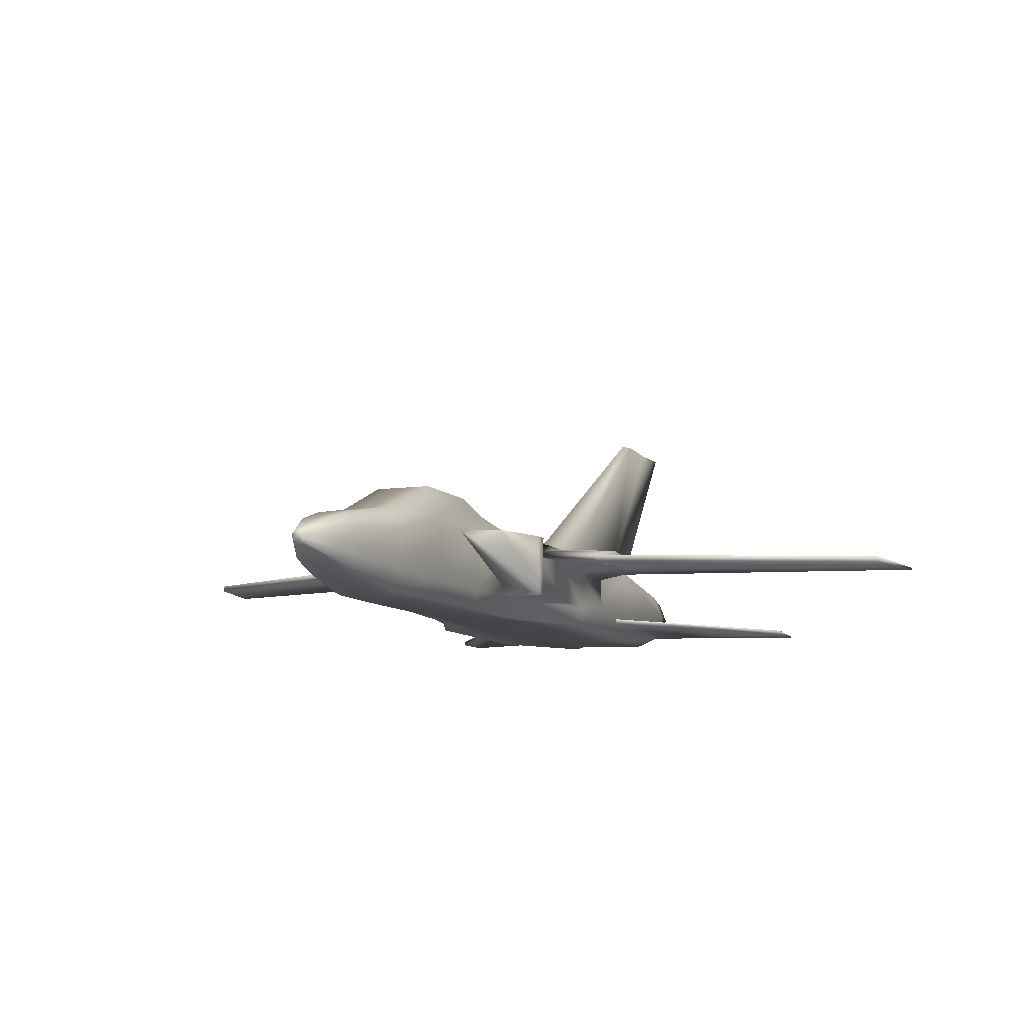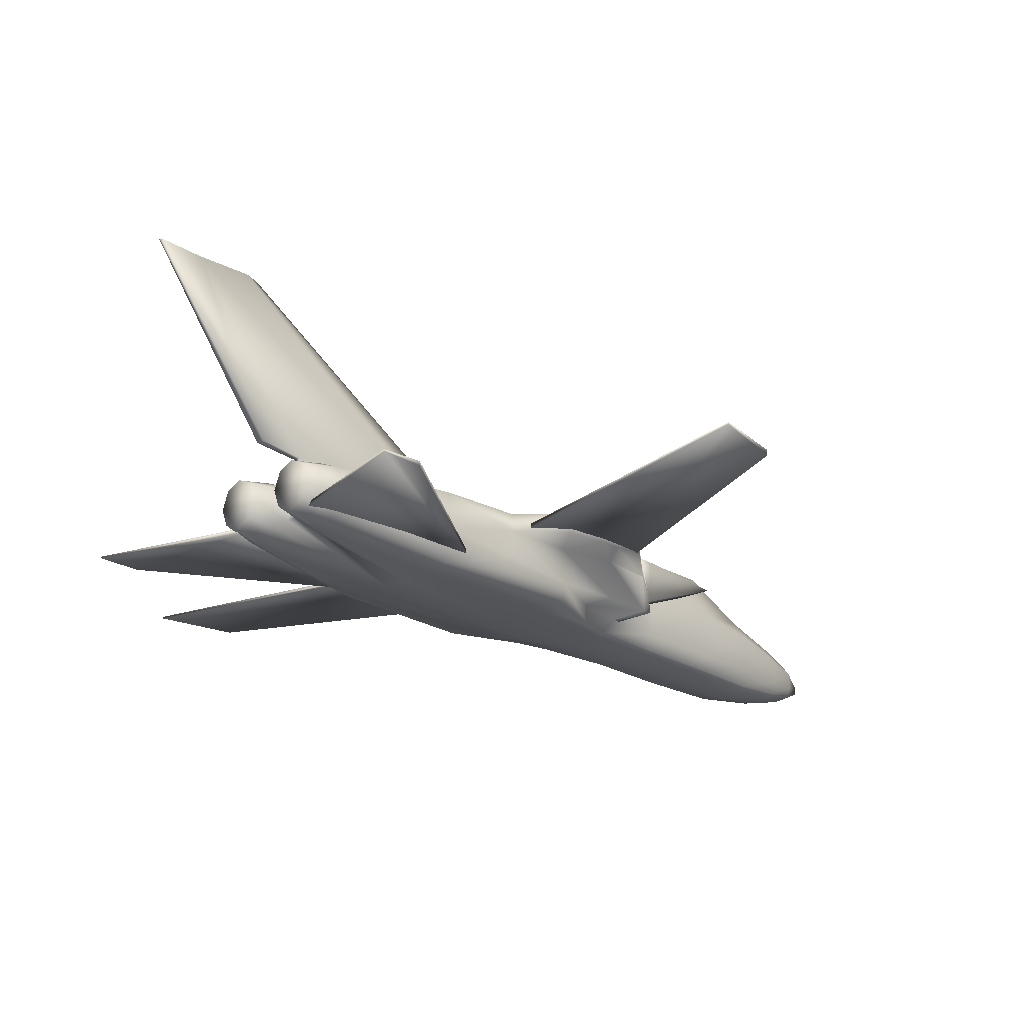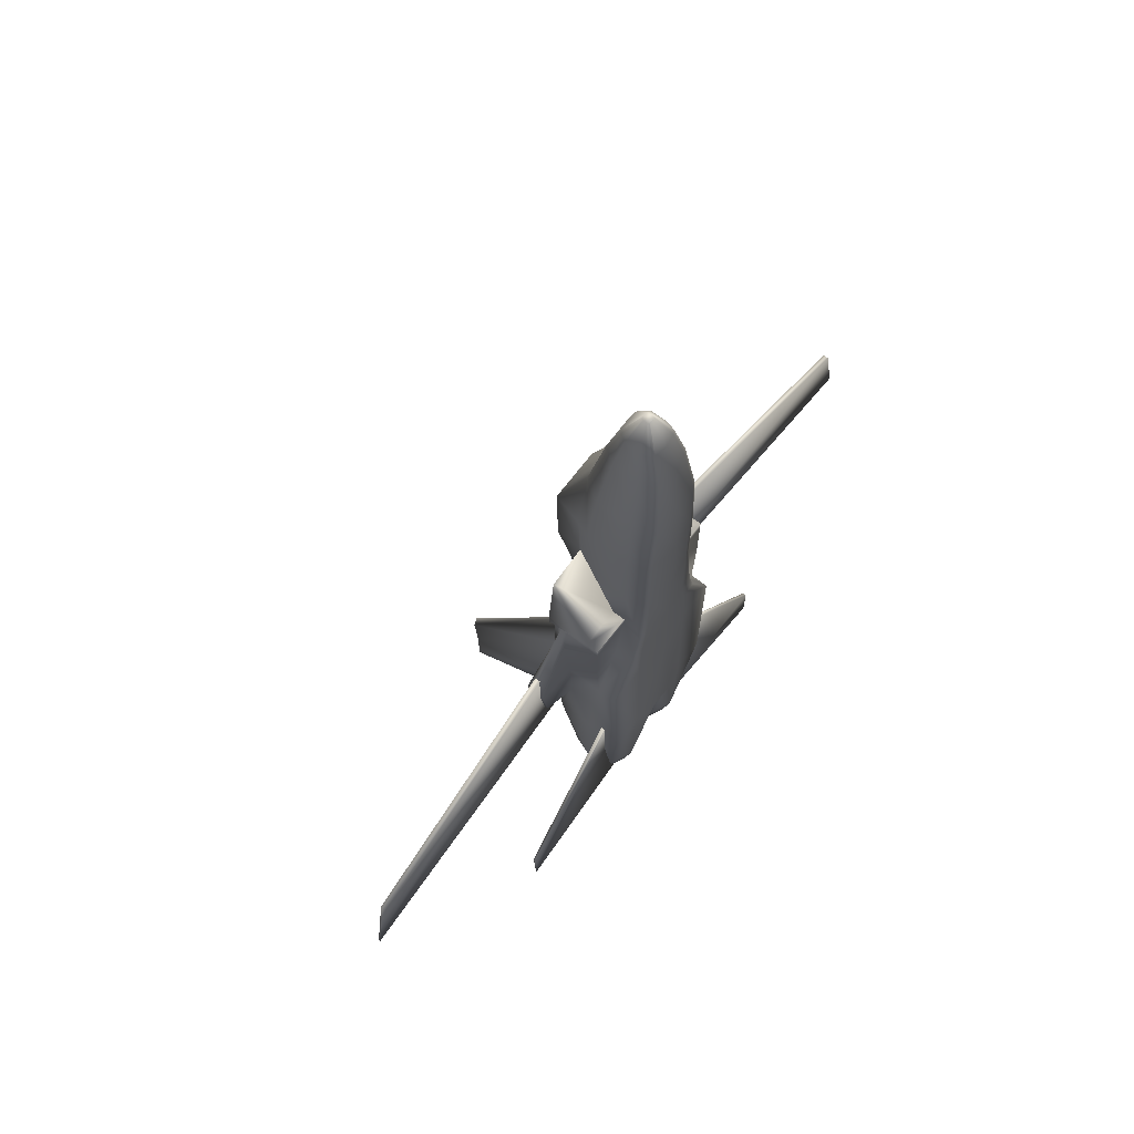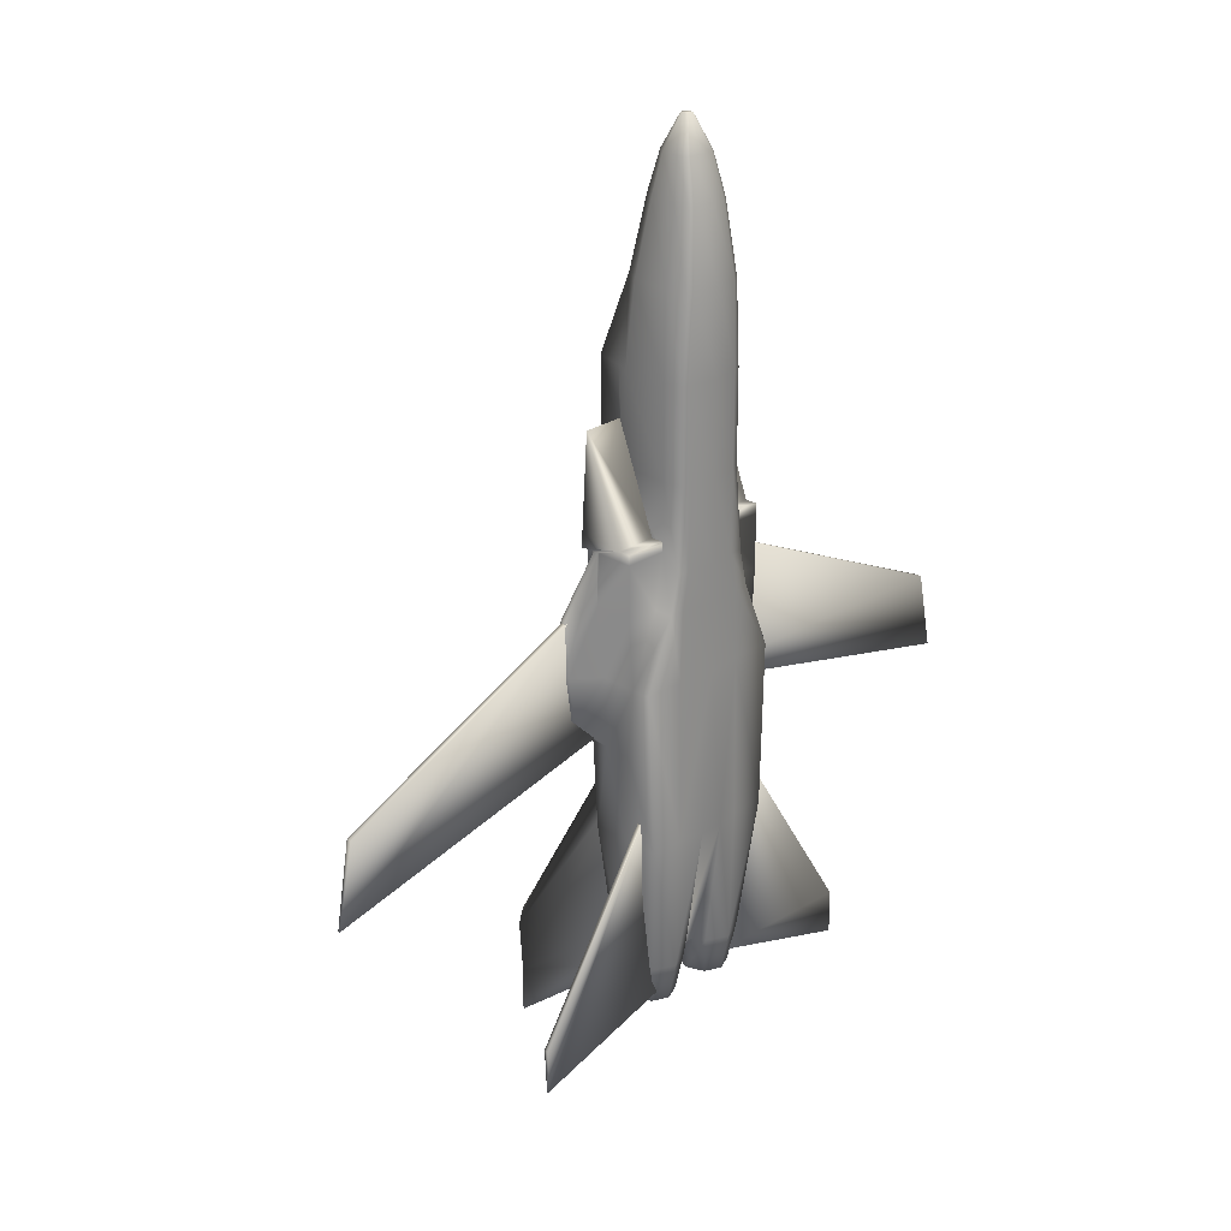
<metadata>
{"format":"obj","ext":"obj","renderer":"f3d","projection":"perspective","resolution":1024,"background":"white","views":[{"elev":-8.1,"azim":21.9,"up":"+Y"},{"elev":-21.8,"azim":-137.6,"up":"+Y"},{"elev":69.6,"azim":-52.6,"up":"+Z"},{"elev":25.2,"azim":-45.3,"up":"+Z"}]}
</metadata>
<code>
v 0.4818 0.05099 0.616
v 0.4816 0.06332 0.616
v 0.4409 0.06363 0.616
v 0.4164 0.04324 0.2
v 0.4138 0.025 0.3318
v 0.4121 0.05466 0.2
v 0.4138 0.1089 0.3318
v 0.4164 0.08892 0.2
v 0.4062 0.0775 0.2
v 0.4374 0.1024 0.3318
v 0.4374 0.09838 0.2
v 0.4584 0.08892 0.2
v 0.4816 0.1069 0.6197
v 0.4812 0.08711 0.6066
v 0.4708 0.06568 0.3318
v 0.4708 0.03005 0.3318
v 0.4671 0.06608 0.2
v 0.4374 0.02979 0.3318
v 0.4374 0.03378 0.2
v 0.392 0.05466 0.1999
v 0.3963 0.06608 0.1999
v 0.4077 0.06608 0.2
v 0.3978 0.0775 0.1999
v 0.47 0.1011 0.3318
v 0.4584 0.04324 0.2
v 0.477 0.03252 0.488
v 0.4739 0.05937 0.4192
v 0.4374 0.03225 0.488
v 0.3902 0.025 0.3318
v 0.402 0.02746 0.488
v 0.4256 0.1041 0.488
v 0.4256 0.1016 0.3318
v 0.4731 0.1033 0.4192
v 0.4279 0.1102 0.555
v 0.4138 0.1179 0.488
v 0.481 0.1015 0.555
v 0.4762 0.103 0.488
v 0.4374 0.1043 0.488
v 0.477 0.0506 0.488
v 0.4491 0.05099 0.555
v 0.4346 0.03225 0.555
v 0.402 0.02746 0.555
v 0.402 0.1313 0.555
v 0.402 0.1237 0.488
v 0.3902 0.1179 0.488
v 0.3861 0.1298 0.6057
v 0.402 0.1358 0.6057
v 0.4259 0.109 0.6057
v 0.4179 0.1234 0.555
v 0.481 0.1012 0.6066
v 0.4408 0.1027 0.555
v 0.441 0.05099 0.6066
v 0.4814 0.05099 0.555
v 0.441 0.03252 0.5906
v 0.4491 0.03252 0.555
v 0.429 0.03225 0.5906
v 0.402 0.02746 0.5906
v 0.4408 0.1001 0.6709
v 0.4408 0.1024 0.6066
v 0.441 0.05099 0.6709
v 0.436 0.03434 0.6709
v 0.429 0.03225 0.6709
v 0.402 0.02746 0.6709
v 0.4408 0.09602 0.7585
v 0.4338 0.109 0.6955
v 0.441 0.05099 0.7585
v 0.436 0.03434 0.7585
v 0.429 0.03225 0.7585
v 0.402 0.02746 0.7585
v 0.4024 0.02746 0.8378
v 0.4373 0.08961 0.8378
v 0.4352 0.109 0.7585
v 0.4375 0.05396 0.8378
v 0.433 0.03558 0.8378
v 0.4267 0.03225 0.8378
v 0.4015 0.06375 0.975
v 0.4045 0.06323 0.975
v 0.4074 0.06375 0.975
v 0.42 0.09708 0.906
v 0.4239 0.109 0.8378
v 0.4024 0.1092 0.8378
v 0.4296 0.08306 0.906
v 0.4297 0.05734 0.906
v 0.4265 0.04408 0.906
v 0.422 0.04167 0.906
v 0.4047 0.03822 0.906
v 0.4201 0.05263 0.9441
v 0.4169 0.05109 0.9441
v 0.4045 0.04889 0.9441
v 0.4155 0.08645 0.9441
v 0.4047 0.0972 0.906
v 0.4223 0.0775 0.9441
v 0.4224 0.06109 0.9441
v 0.4071 0.07217 0.975
v 0.4045 0.08653 0.9441
v 0.4087 0.07004 0.975
v 0.4087 0.06613 0.975
v 0.4082 0.06412 0.975
v 0.4062 0.1137 0.2
v 0.4138 0.1207 0.3454
v 0.402 0.1307 0.3956
v 0.3902 0.1207 0.3454
v 0.441 0.05099 0.616
v 0.4814 0.05099 0.6066
v 0.4408 0.1024 0.7143
v 0.441 0.1081 0.6197
v 0.4816 0.1069 0.6057
v 0.4813 0.1012 0.7143
v 0.441 0.1081 0.6057
v 0.5186 0.1041 0.5021
v 0.5186 0.0856 0.5021
v 0.5121 0.0856 0.4576
v 0.5186 0.1026 0.5194
v 0.5186 0.08552 0.5194
v 0.4811 0.09338 0.6066
v 0.4735 0.0856 0.4192
v 0.4766 0.0856 0.488
v 0.4812 0.08989 0.555
v 0.4811 0.08872 0.6066
v 0.5186 0.09447 0.5549
v 0.5186 0.0898 0.5549
v 0.5121 0.1044 0.4576
v 0.2843 0.0898 0.5549
v 0.3229 0.08872 0.6066
v 0.3229 0.09338 0.6066
v 0.2843 0.08552 0.5193
v 0.3228 0.08989 0.555
v 0.2843 0.0856 0.5021
v 0.3274 0.0856 0.488
v 0.2908 0.0856 0.4576
v 0.3305 0.0856 0.4192
v 0.2908 0.1044 0.4576
v 0.3309 0.1033 0.4192
v 0.2843 0.1041 0.5021
v 0.3278 0.103 0.488
v 0.2843 0.1026 0.5193
v 0.323 0.1015 0.555
v 0.2843 0.09447 0.5549
v 0.3228 0.08711 0.6066
v 0.3226 0.05099 0.6066
v 0.3226 0.05099 0.555
v 0.327 0.0506 0.488
v 0.3332 0.06568 0.3318
v 0.3301 0.05937 0.4192
v 0.323 0.1012 0.6066
v 0.3549 0.05099 0.555
v 0.334 0.1011 0.3318
v 0.3369 0.06608 0.1999
v 0.3224 0.1069 0.6197
v 0.3226 0.1012 0.7143
v 0.3632 0.1024 0.7143
v 0.363 0.1081 0.6057
v 0.3632 0.1024 0.6066
v 0.363 0.1081 0.6197
v 0.3224 0.06332 0.616
v 0.3631 0.06363 0.616
v 0.3224 0.1069 0.6057
v 0.363 0.05099 0.616
v 0.363 0.05099 0.6066
v 0.3222 0.05099 0.616
v 0.3902 0.1089 0.3318
v 0.3978 0.1137 0.1999
v 0.392 0.05109 0.9441
v 0.4007 0.06412 0.975
v 0.3888 0.05263 0.9441
v 0.4002 0.06613 0.975
v 0.3865 0.06109 0.9441
v 0.4002 0.07004 0.975
v 0.3866 0.0775 0.9441
v 0.4018 0.07217 0.975
v 0.3935 0.08645 0.9441
v 0.4045 0.07219 0.975
v 0.3797 0.08306 0.906
v 0.3796 0.05734 0.906
v 0.3893 0.09708 0.906
v 0.3873 0.04167 0.906
v 0.3828 0.04408 0.906
v 0.3781 0.03225 0.8378
v 0.3718 0.03558 0.8378
v 0.3673 0.05396 0.8378
v 0.3675 0.08961 0.8378
v 0.3809 0.109 0.8378
v 0.3666 0.02979 0.3318
v 0.368 0.03434 0.7585
v 0.375 0.03225 0.7585
v 0.3629 0.05099 0.7585
v 0.3632 0.09602 0.7585
v 0.3687 0.109 0.7585
v 0.375 0.03225 0.6709
v 0.368 0.03434 0.6709
v 0.363 0.05099 0.6709
v 0.3632 0.1001 0.6709
v 0.3702 0.109 0.6955
v 0.375 0.03225 0.5906
v 0.363 0.03252 0.5906
v 0.3781 0.109 0.6057
v 0.3761 0.1102 0.555
v 0.3666 0.1024 0.3318
v 0.3784 0.1016 0.3318
v 0.3876 0.08892 0.1999
v 0.3632 0.1027 0.555
v 0.3784 0.1041 0.488
v 0.3666 0.1043 0.488
v 0.3694 0.03225 0.555
v 0.3549 0.03252 0.555
v 0.3861 0.1234 0.555
v 0.3666 0.03225 0.488
v 0.327 0.03252 0.488
v 0.3876 0.04324 0.1999
v 0.3666 0.03378 0.1999
v 0.3456 0.04324 0.1999
v 0.3332 0.03005 0.3318
v 0.3456 0.08892 0.1999
v 0.3666 0.09838 0.1999
v 0.4179 0.1298 0.6057
v 0.402 0.1388 0.7585
v 0.3781 0.1388 0.6709
v 0.402 0.142 0.6709
v 0.3767 0.1388 0.7585
v 0.4259 0.1388 0.6709
v 0.4273 0.1388 0.7585
v 0.2154 0.04673 0.1305
v 0.2157 0.04955 0.1735
v 0.3457 0.04955 0.3761
v 0.3457 0.04532 0.3761
v 0.2157 0.04532 0.1735
v 0.2154 0.04532 0.1305
v 0.3725 0.04955 0.178
v 0.3725 0.04532 0.178
v 0.5967 0.04955 0.1735
v 0.597 0.04673 0.1305
v 0.44 0.04955 0.178
v 0.5967 0.04532 0.1735
v 0.4667 0.04532 0.3761
v 0.44 0.04532 0.178
v 0.597 0.04532 0.1305
v 0.4667 0.04955 0.3761
v 0.4154 0.06608 0.1617
v 0.4218 0.04915 0.1617
v 0.4374 0.04214 0.1617
v 0.453 0.04915 0.1617
v 0.4594 0.06608 0.1617
v 0.453 0.08301 0.1617
v 0.4374 0.09002 0.1617
v 0.4218 0.08301 0.1617
v 0.3822 0.08301 0.1617
v 0.3886 0.06608 0.1617
v 0.3822 0.04915 0.1617
v 0.3666 0.09002 0.1617
v 0.351 0.08301 0.1617
v 0.3446 0.06608 0.1617
v 0.351 0.04915 0.1617
v 0.3666 0.04214 0.1617
v 0.4035 0.2738 0.07106
v 0.402 0.2738 0.07106
v 0.402 0.2745 0.1419
v 0.4063 0.2752 0.1256
v 0.4005 0.2742 0.025
v 0.4035 0.2742 0.025
v 0.4062 0.1162 0.1544
v 0.3978 0.1162 0.1544
v 0.4005 0.2738 0.07106
v 0.3978 0.2752 0.1256
v 0.3011 0.08909 0.5594
v 0.04174 0.08909 0.4412
v 0.025 0.08909 0.3621
v 0.025 0.09094 0.3621
v 0.04174 0.09447 0.4412
v 0.3011 0.09447 0.5594
v 0.3908 0.09447 0.4478
v 0.3908 0.08909 0.4478
v 0.7707 0.08909 0.4412
v 0.5113 0.08909 0.5594
v 0.4216 0.08909 0.4478
v 0.7707 0.09447 0.4412
v 0.7875 0.09094 0.3621
v 0.4216 0.09447 0.4478
v 0.7875 0.08909 0.3621
v 0.5113 0.09447 0.5594
f 1 2 3
f 4 5 6
f 7 8 9
f 10 11 8
f 10 12 11
f 13 2 14
f 15 16 17
f 18 19 16
f 18 5 19
f 20 6 5
f 21 22 6
f 23 9 22
f 24 17 12
f 25 17 16
f 26 16 27
f 28 18 16
f 29 5 30
f 31 32 7
f 33 24 10
f 24 12 10
f 7 32 8
f 25 16 19
f 4 19 5
f 34 31 35
f 36 37 38
f 26 39 40
f 41 28 26
f 42 30 28
f 43 44 45
f 46 47 43
f 48 34 49
f 50 36 51
f 52 40 53
f 54 55 40
f 56 41 55
f 57 42 41
f 10 32 31
f 38 31 34
f 10 8 32
f 51 34 48
f 58 59 48
f 60 52 59
f 61 54 52
f 62 56 54
f 63 57 56
f 64 58 65
f 66 60 58
f 67 61 60
f 68 62 61
f 69 63 62
f 70 69 68
f 71 64 72
f 73 66 64
f 74 67 66
f 75 68 67
f 76 77 78
f 28 30 5
f 79 80 81
f 82 71 80
f 83 73 71
f 84 74 73
f 85 75 74
f 86 70 75
f 87 84 83
f 88 85 84
f 89 86 85
f 90 79 91
f 92 82 79
f 93 83 82
f 94 90 95
f 96 92 90
f 97 93 92
f 98 87 93
f 78 88 87
f 77 89 88
f 99 9 23
f 100 7 9
f 7 100 35
f 101 102 45
f 103 52 104
f 105 59 3
f 106 13 107
f 108 2 13
f 105 3 2
f 109 59 105
f 107 50 59
f 106 105 108
f 15 17 24
f 110 111 112
f 53 40 39
f 113 114 111
f 50 115 36
f 33 116 27
f 27 116 117
f 39 117 118
f 53 118 14
f 14 118 119
f 120 121 114
f 113 36 115
f 110 37 36
f 122 33 37
f 112 116 33
f 111 117 116
f 114 118 117
f 121 119 118
f 120 115 119
f 123 124 125
f 126 127 124
f 128 129 127
f 130 131 129
f 132 133 131
f 134 135 133
f 136 137 135
f 138 125 137
f 136 126 123
f 139 124 127
f 140 139 127
f 141 127 129
f 142 129 131
f 143 144 131
f 145 137 125
f 134 128 126
f 141 142 146
f 132 130 128
f 143 147 148
f 149 150 151
f 152 153 145
f 154 151 153
f 150 155 156
f 150 149 155
f 152 157 149
f 158 159 153
f 160 140 159
f 161 45 102
f 162 23 161
f 76 163 89
f 164 165 163
f 166 167 165
f 168 169 167
f 170 171 169
f 172 95 171
f 169 173 174
f 171 175 173
f 95 91 175
f 163 176 86
f 165 177 176
f 167 174 177
f 176 178 70
f 177 179 178
f 174 180 179
f 173 181 180
f 175 182 181
f 91 81 182
f 183 29 30
f 179 184 185
f 180 186 184
f 181 187 186
f 182 188 187
f 178 185 69
f 185 189 63
f 184 190 189
f 186 191 190
f 187 192 191
f 188 193 192
f 189 194 57
f 190 195 194
f 191 159 195
f 192 153 159
f 193 196 153
f 153 196 197
f 198 199 200
f 201 197 202
f 203 202 199
f 194 204 42
f 195 205 204
f 159 146 205
f 140 141 146
f 153 201 137
f 46 206 197
f 204 207 30
f 205 208 207
f 205 146 142
f 201 203 135
f 206 45 202
f 209 29 210
f 211 210 212
f 161 200 199
f 147 198 213
f 135 203 133
f 45 161 199
f 208 212 183
f 144 143 212
f 211 212 148
f 147 213 148
f 183 210 29
f 183 212 210
f 143 148 212
f 155 139 140
f 198 214 213
f 198 200 214
f 161 23 200
f 209 20 29
f 158 156 155
f 124 139 155
f 142 144 212
f 147 133 203
f 151 156 153
f 103 3 59
f 44 101 45
f 37 33 38
f 15 27 16
f 104 14 2
f 100 101 44
f 35 44 43
f 49 43 47
f 3 103 1
f 14 119 115
f 14 115 50
f 14 50 107
f 14 107 13
f 5 29 20
f 6 20 21
f 22 21 23
f 27 39 26
f 16 26 28
f 7 35 31
f 10 38 33
f 35 49 34
f 38 51 36
f 40 55 26
f 26 55 41
f 28 41 42
f 45 206 43
f 43 206 46
f 49 215 48
f 51 59 50
f 53 104 52
f 40 52 54
f 55 54 56
f 41 56 57
f 31 38 10
f 34 51 38
f 48 59 51
f 48 65 58
f 59 58 60
f 52 60 61
f 54 61 62
f 56 62 63
f 65 72 64
f 58 64 66
f 60 66 67
f 61 67 68
f 62 68 69
f 68 75 70
f 72 80 71
f 64 71 73
f 66 73 74
f 67 74 75
f 78 98 97
f 78 97 96
f 78 96 94
f 78 94 172
f 78 172 170
f 78 170 168
f 78 168 166
f 78 166 164
f 78 164 76
f 5 18 28
f 81 91 79
f 80 79 82
f 71 82 83
f 73 83 84
f 74 84 85
f 75 85 86
f 83 93 87
f 84 87 88
f 85 88 89
f 91 95 90
f 79 90 92
f 82 92 93
f 95 172 94
f 90 94 96
f 92 96 97
f 93 97 98
f 87 98 78
f 88 78 77
f 23 162 99
f 9 99 100
f 104 1 103
f 107 109 106
f 2 108 105
f 105 106 109
f 59 109 107
f 108 13 106
f 112 122 110
f 111 110 113
f 27 15 24
f 27 24 33
f 117 39 27
f 118 53 39
f 14 104 53
f 114 113 120
f 115 120 113
f 36 113 110
f 37 110 122
f 33 122 112
f 116 112 111
f 117 111 114
f 118 114 121
f 119 121 120
f 125 138 123
f 124 123 126
f 127 126 128
f 129 128 130
f 131 130 132
f 133 132 134
f 135 134 136
f 137 136 138
f 123 138 136
f 127 141 140
f 129 142 141
f 131 144 142
f 131 133 147
f 131 147 143
f 126 136 134
f 128 134 132
f 151 154 149
f 145 157 152
f 153 152 154
f 156 151 150
f 149 154 152
f 153 156 158
f 159 158 160
f 161 102 162
f 89 77 76
f 163 76 164
f 165 164 166
f 167 166 168
f 169 168 170
f 171 170 172
f 174 167 169
f 173 169 171
f 175 171 95
f 86 89 163
f 176 163 165
f 177 165 167
f 70 86 176
f 178 176 177
f 179 177 174
f 180 174 173
f 181 173 175
f 182 175 91
f 30 207 183
f 185 178 179
f 184 179 180
f 186 180 181
f 187 181 182
f 69 70 178
f 63 69 185
f 189 185 184
f 190 184 186
f 191 186 187
f 192 187 188
f 57 63 189
f 194 189 190
f 195 190 191
f 159 191 192
f 153 192 193
f 197 201 153
f 202 203 201
f 199 198 203
f 42 57 194
f 204 194 195
f 205 195 159
f 146 159 140
f 137 145 153
f 197 196 46
f 30 42 204
f 207 204 205
f 142 208 205
f 135 137 201
f 202 197 206
f 199 202 45
f 183 207 208
f 140 160 155
f 155 160 158
f 155 149 157
f 155 157 145
f 155 145 125
f 155 125 124
f 212 208 142
f 203 198 147
f 59 52 103
f 2 1 104
f 44 35 100
f 43 49 35
f 47 215 49
f 216 81 80
f 217 218 47
f 65 48 215
f 219 216 218
f 72 65 220
f 72 221 80
f 188 182 219
f 219 217 193
f 217 46 196
f 219 182 81
f 215 47 218
f 220 218 216
f 80 221 216
f 47 46 217
f 215 220 65
f 218 217 219
f 220 221 72
f 193 188 219
f 196 193 217
f 81 216 219
f 218 220 215
f 216 221 220
f 222 223 224
f 225 226 227
f 222 227 226
f 228 229 227
f 224 225 229
f 223 226 225
f 230 231 232
f 233 234 235
f 236 231 230
f 235 232 231
f 234 237 232
f 233 230 237
f 224 228 222
f 227 229 225
f 226 223 222
f 227 222 228
f 229 228 224
f 225 224 223
f 232 237 230
f 235 236 233
f 230 233 236
f 231 236 235
f 232 235 234
f 237 234 233
f 6 22 238
f 19 4 239
f 25 19 240
f 17 25 241
f 12 17 242
f 11 12 243
f 8 11 244
f 9 8 245
f 240 239 238
f 246 247 248
f 247 246 200
f 246 249 214
f 249 250 213
f 250 251 148
f 251 252 211
f 252 253 210
f 253 248 209
f 248 247 21
f 238 239 4
f 238 4 6
f 239 240 19
f 240 241 25
f 241 242 17
f 242 243 12
f 243 244 11
f 244 245 8
f 245 238 22
f 245 22 9
f 238 245 244
f 238 244 243
f 238 243 242
f 238 242 241
f 238 241 240
f 248 253 252
f 248 252 251
f 248 251 250
f 248 250 249
f 248 249 246
f 200 23 21
f 200 21 247
f 214 200 246
f 213 214 249
f 148 213 250
f 211 148 251
f 210 211 252
f 209 210 253
f 21 20 209
f 21 209 248
f 254 255 256
f 257 100 99
f 256 101 100
f 258 259 260
f 261 260 99
f 259 254 99
f 258 255 254
f 261 162 262
f 263 102 101
f 262 162 102
f 263 256 255
f 256 257 254
f 99 254 257
f 100 257 256
f 260 261 258
f 99 162 261
f 99 260 259
f 254 259 258
f 258 262 255
f 262 258 261
f 101 256 263
f 102 263 262
f 255 262 263
f 264 265 266
f 267 268 269
f 267 266 265
f 270 271 266
f 269 264 271
f 268 265 264
f 272 273 274
f 275 276 277
f 278 276 275
f 274 277 276
f 273 279 277
f 272 275 279
f 266 271 264
f 269 270 267
f 265 268 267
f 266 267 270
f 271 270 269
f 264 269 268
f 274 278 272
f 277 279 275
f 275 272 278
f 276 278 274
f 277 274 273
f 279 273 272

</code>
